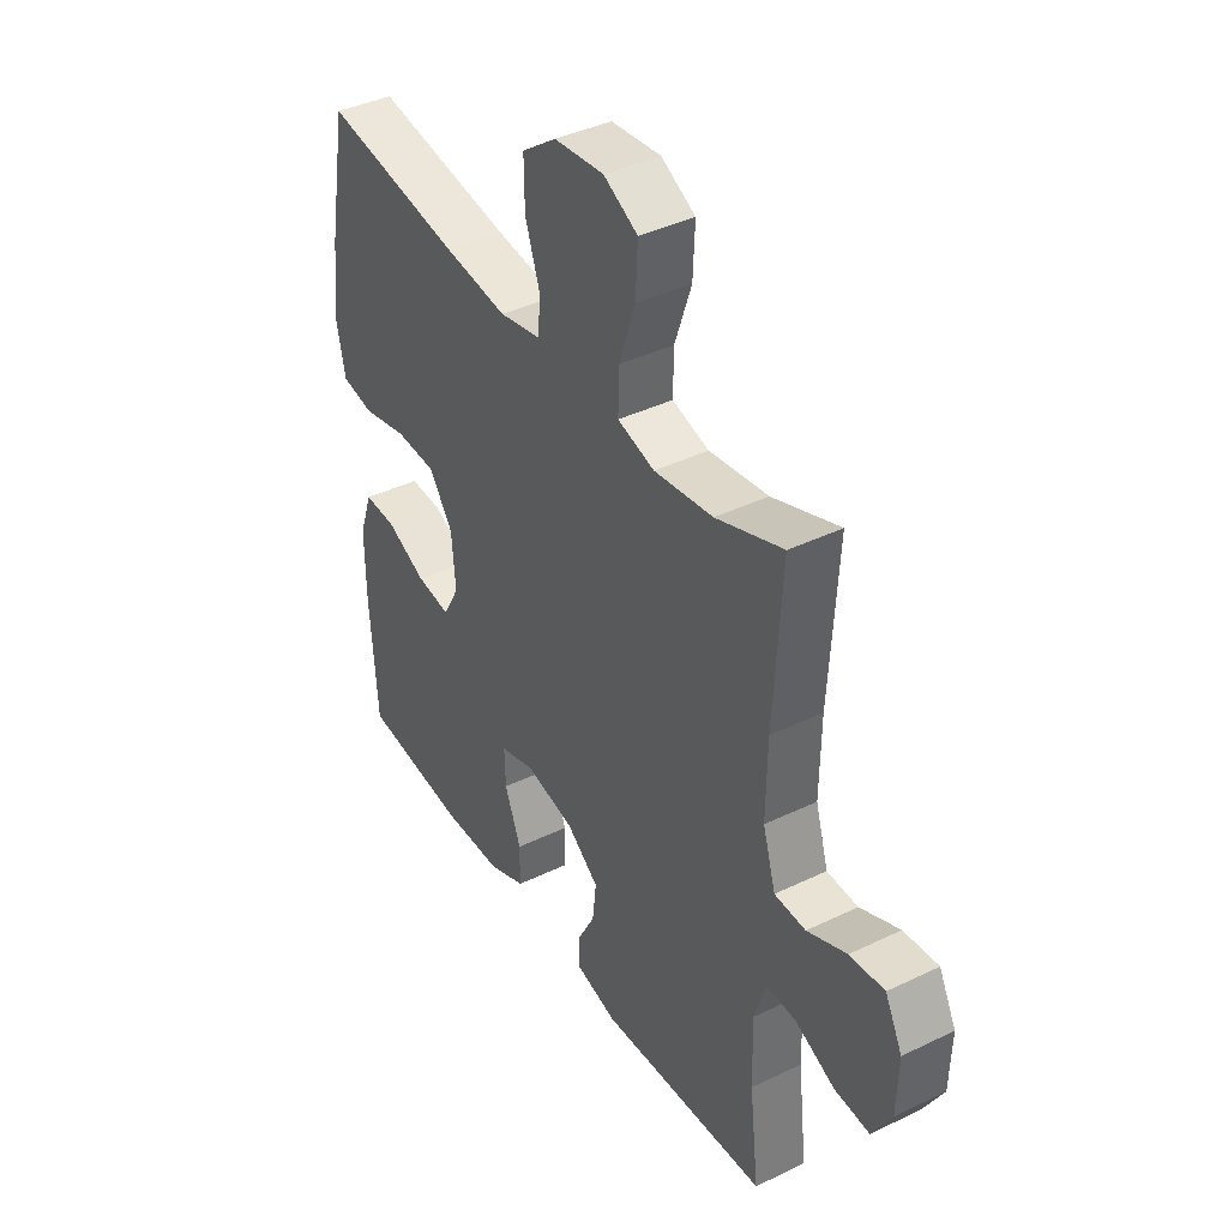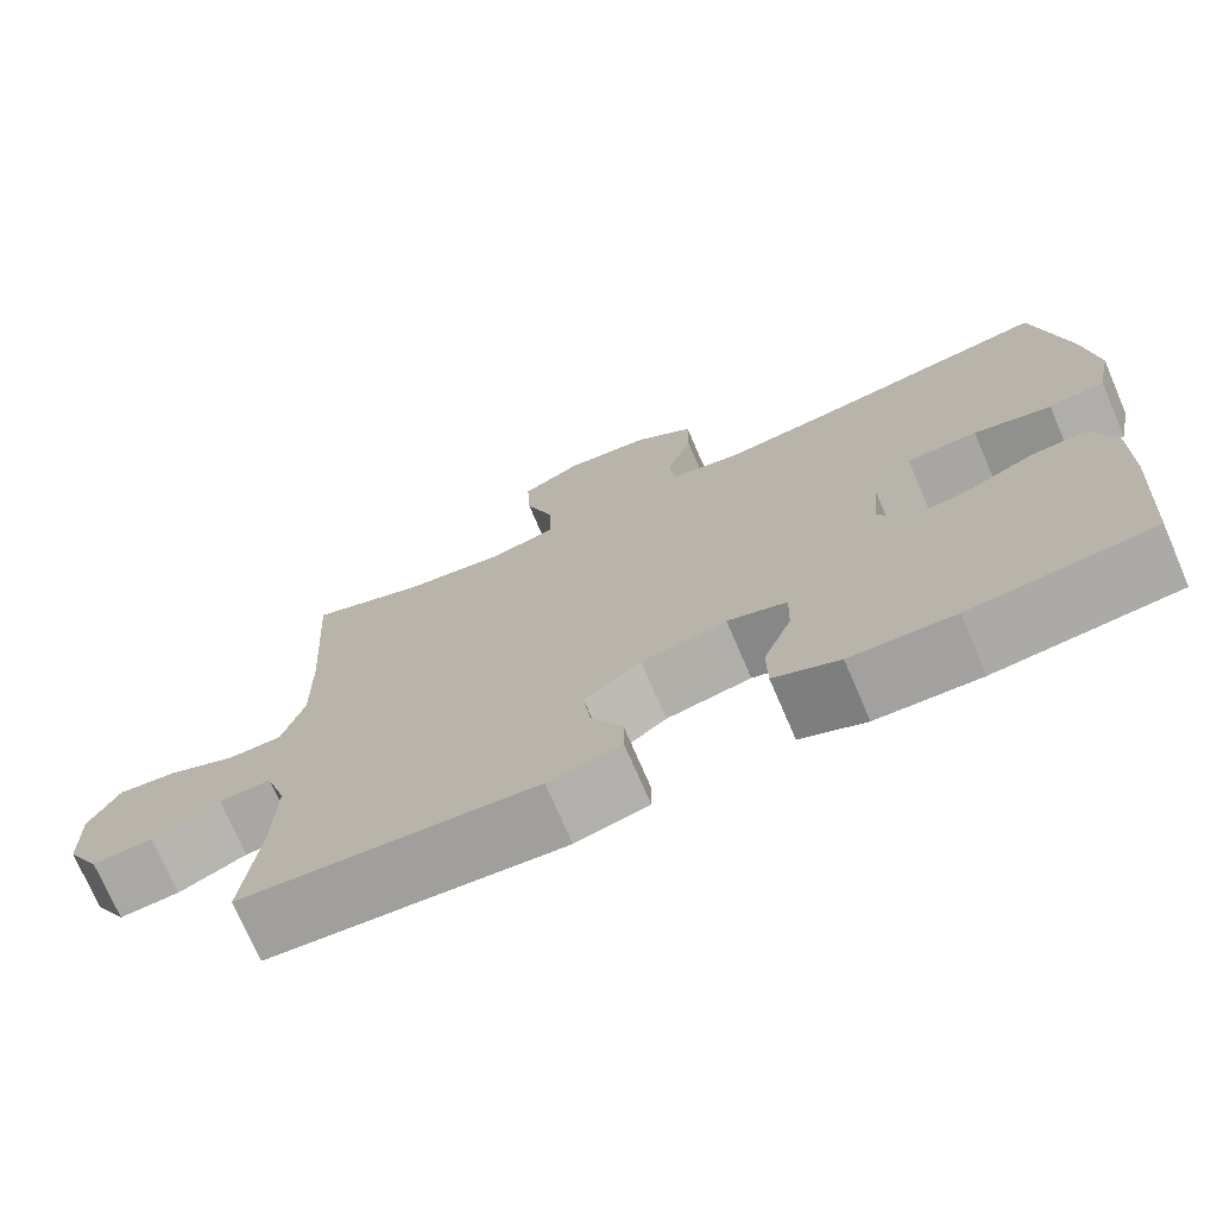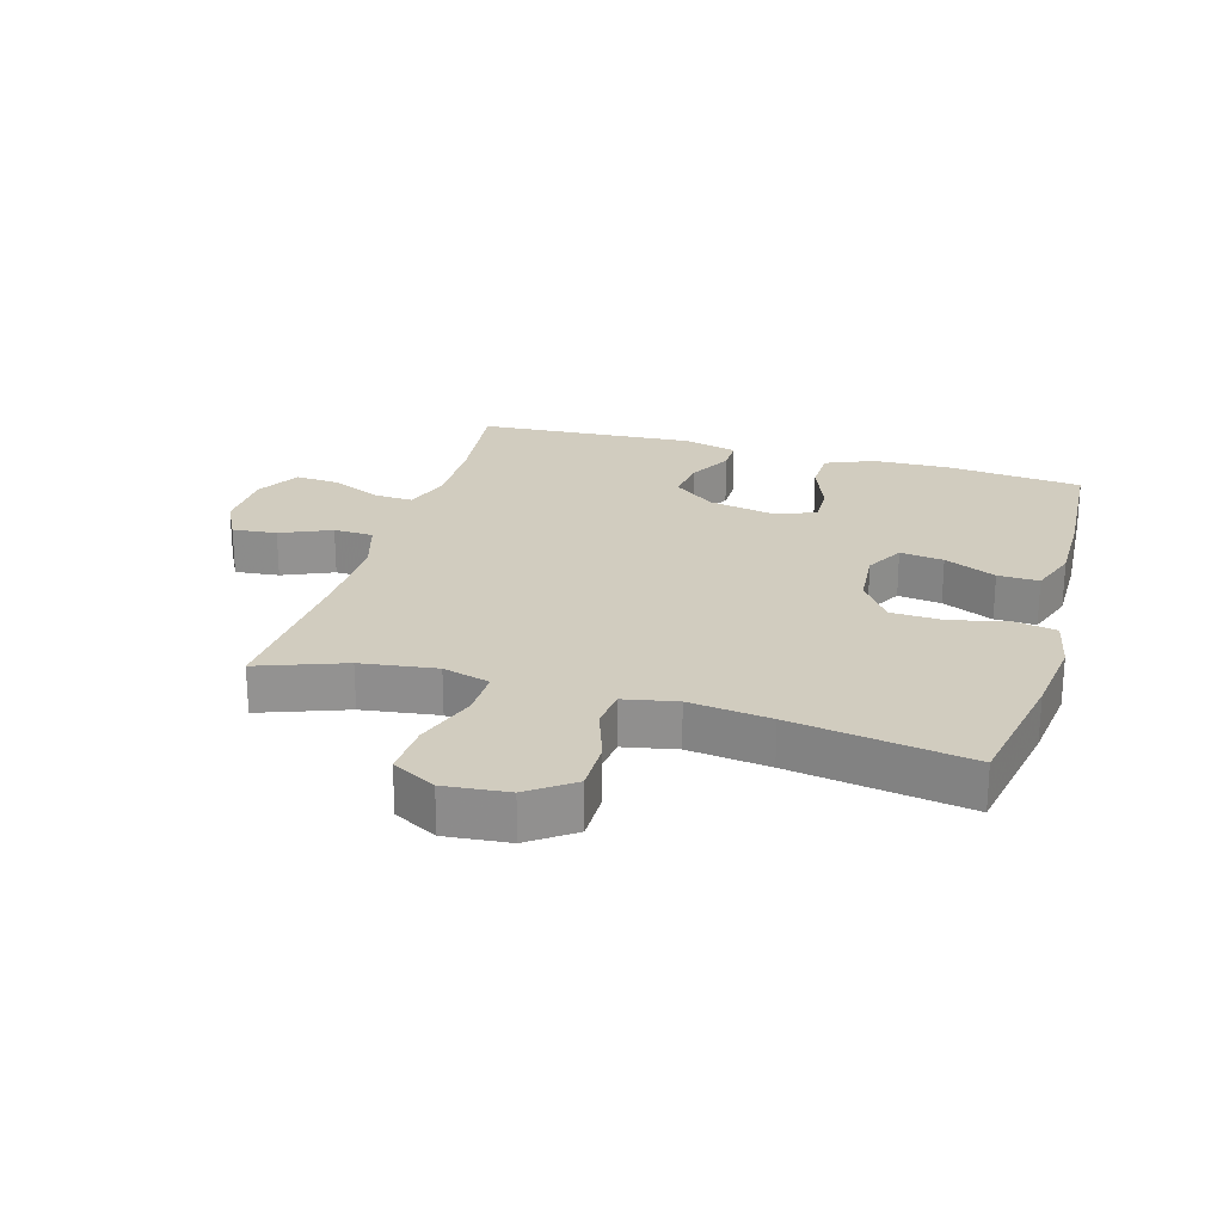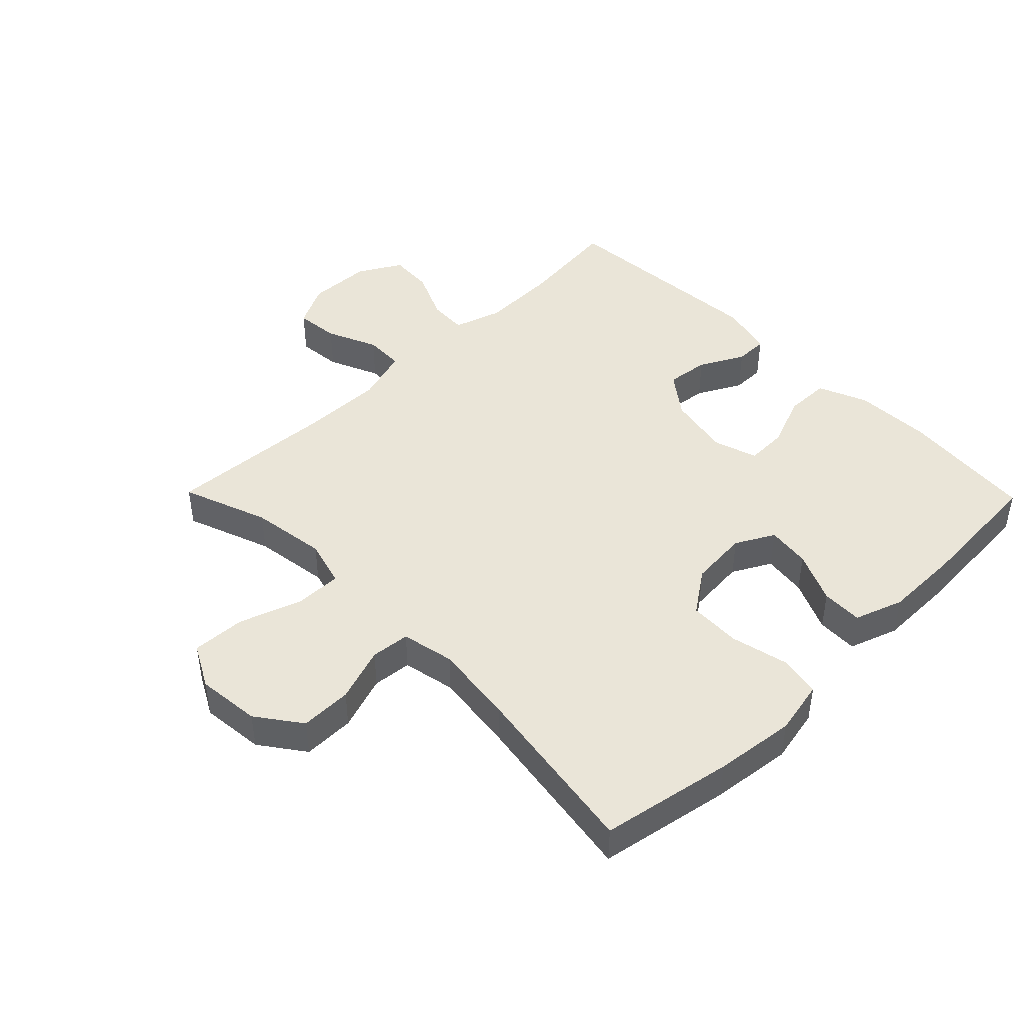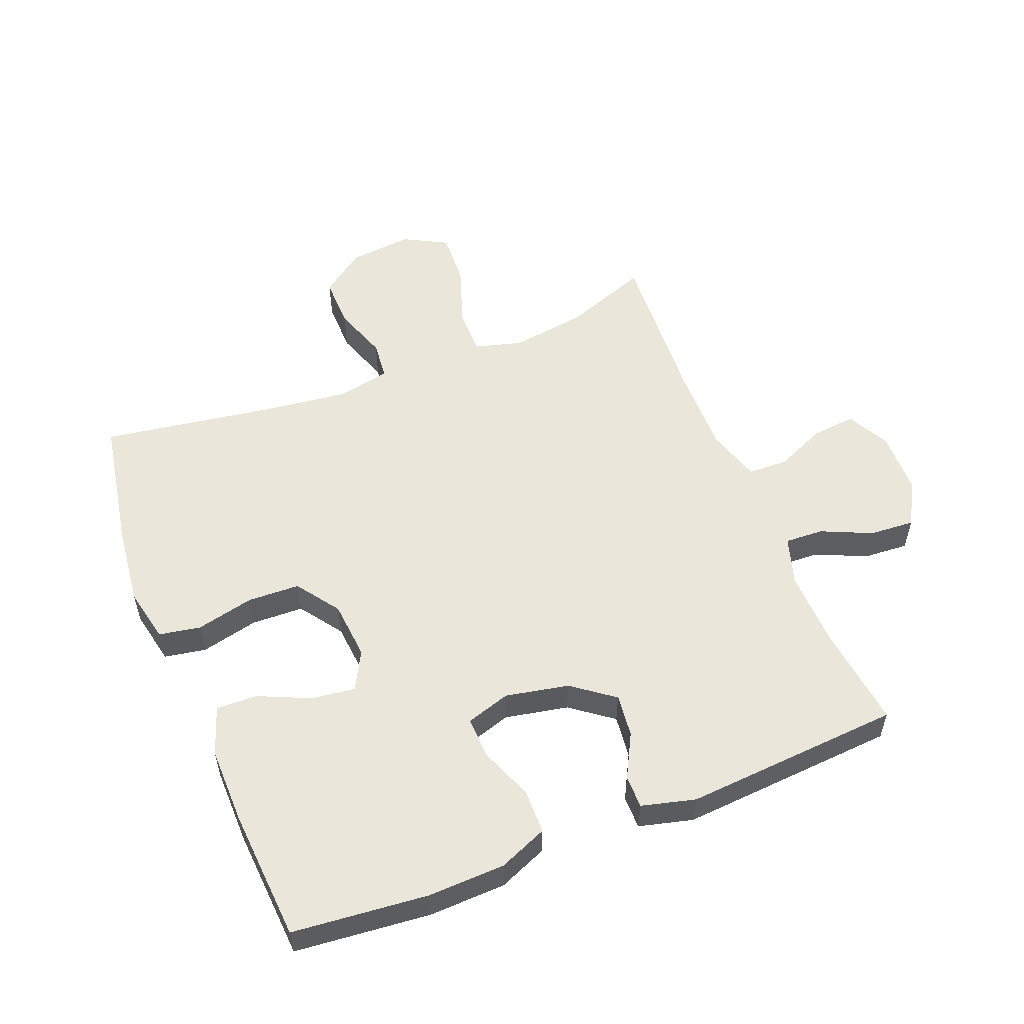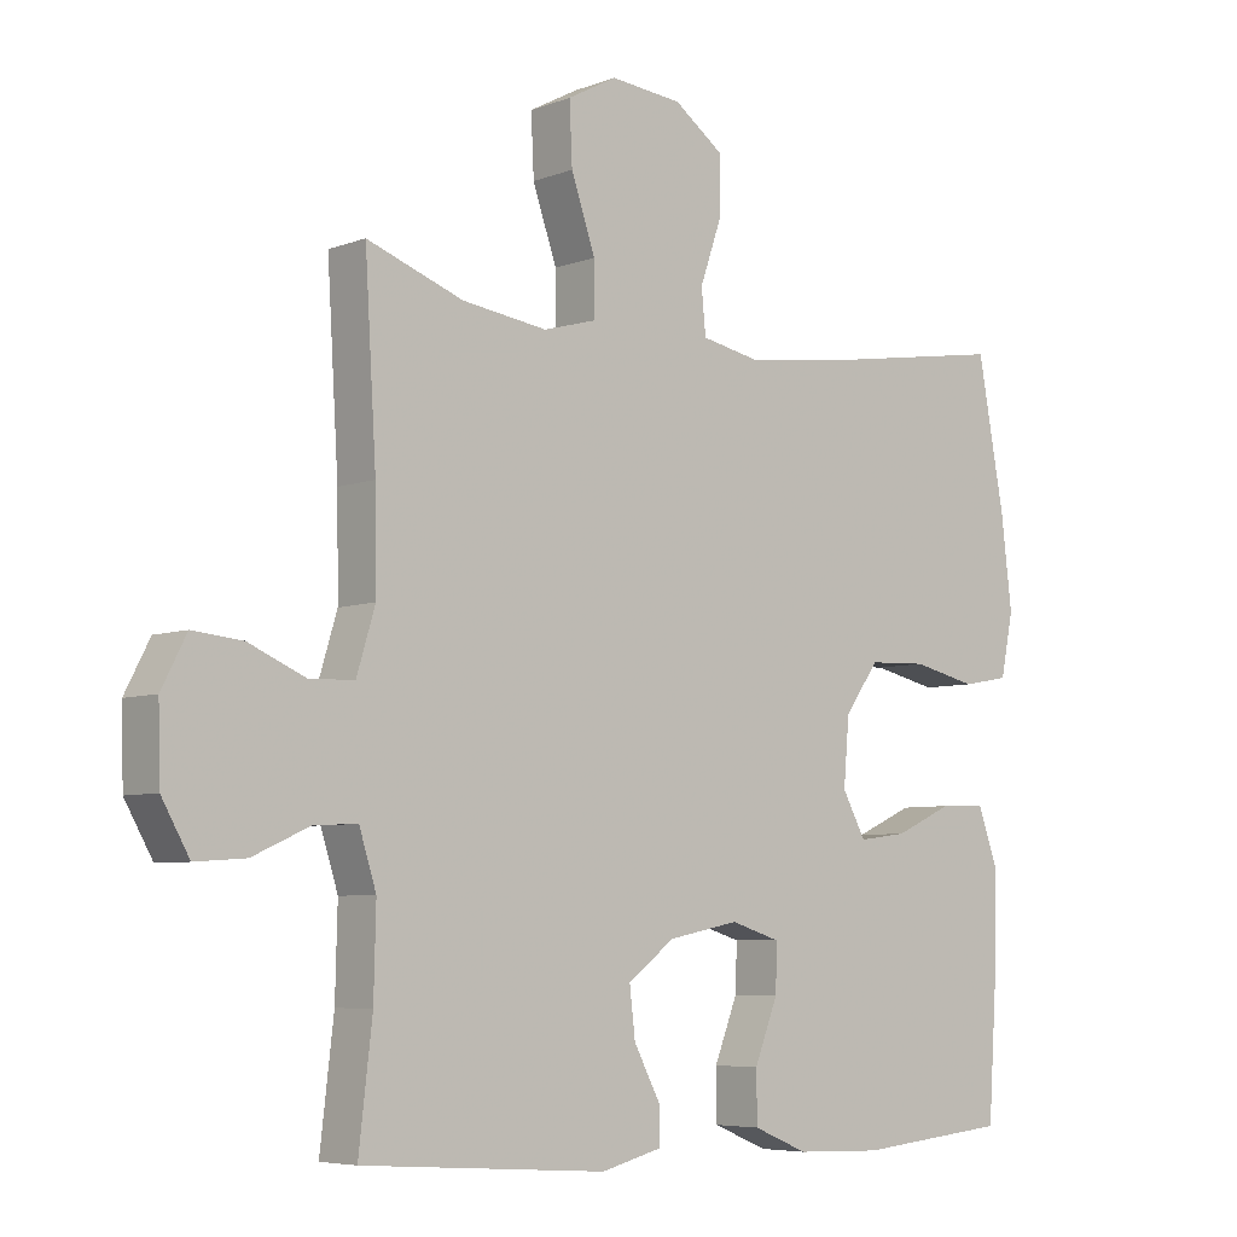
<metadata>
{"format":"obj","ext":"obj","renderer":"f3d","projection":"perspective","resolution":1024,"background":"white","views":[{"elev":40.1,"azim":-120.8,"up":"+Z"},{"elev":-73.3,"azim":23.3,"up":"+Z"},{"elev":23.9,"azim":16.3,"up":"+Y"},{"elev":44.8,"azim":45.6,"up":"+Y"},{"elev":54.7,"azim":158.2,"up":"+Y"},{"elev":-6.0,"azim":-41.3,"up":"+Z"}]}
</metadata>
<code>
v -0.5 0.07 -0.5
v -0.481 0.07 -0.336
v -0.478 0.07 -0.215
v -0.502 0.07 -0.139
v -0.563 0.07 -0.142
v -0.643 0.07 -0.178
v -0.714 0.07 -0.183
v -0.753 0.07 -0.114
v -0.756 0.07 -0.013
v -0.721 0.07 0.055
v -0.651 0.07 0.048
v -0.571 0.07 0.013
v -0.508 0.07 0.015
v -0.482 0.07 0.101
v -0.484 0.07 0.235
v -0.5 0.07 0.5
v -0.364 0.07 0.45
v -0.244 0.07 0.433
v -0.169 0.07 0.454
v -0.17 0.07 0.528
v -0.204 0.07 0.627
v -0.208 0.07 0.712
v -0.139 0.07 0.749
v -0.038 0.07 0.739
v 0.032 0.07 0.688
v 0.031 0.07 0.606
v 0.001 0.07 0.519
v 0.007 0.07 0.457
v 0.091 0.07 0.44
v 0.22 0.07 0.456
v 0.5 0.07 0.5
v 0.538 0.07 0.291
v 0.553 0.07 0.163
v 0.535 0.07 0.076
v 0.469 0.07 0.064
v 0.378 0.07 0.085
v 0.295 0.07 0.082
v 0.247 0.07 0.014
v 0.239 0.07 -0.079
v 0.272 0.07 -0.14
v 0.341 0.07 -0.131
v 0.423 0.07 -0.094
v 0.488 0.07 -0.092
v 0.515 0.07 -0.169
v 0.514 0.07 -0.291
v 0.5 0.07 -0.5
v 0.286 0.07 -0.521
v 0.164 0.07 -0.517
v 0.087 0.07 -0.485
v 0.086 0.07 -0.414
v 0.119 0.07 -0.33
v 0.121 0.07 -0.264
v 0.051 0.07 -0.242
v -0.049 0.07 -0.262
v -0.115 0.07 -0.312
v -0.107 0.07 -0.38
v -0.07 0.07 -0.45
v -0.07 0.07 -0.502
v -0.155 0.07 -0.524
v -0.5 0 -0.5
v -0.481 0 -0.336
v -0.478 0 -0.215
v -0.502 0 -0.139
v -0.563 0 -0.142
v -0.643 0 -0.178
v -0.714 0 -0.183
v -0.753 0 -0.114
v -0.756 0 -0.013
v -0.721 0 0.055
v -0.651 0 0.048
v -0.571 0 0.013
v -0.508 0 0.015
v -0.482 0 0.101
v -0.484 0 0.235
v -0.5 0 0.5
v -0.364 0 0.45
v -0.244 0 0.433
v -0.169 0 0.454
v -0.17 0 0.528
v -0.204 0 0.627
v -0.208 0 0.712
v -0.139 0 0.749
v -0.038 0 0.739
v 0.032 0 0.688
v 0.031 0 0.606
v 0.001 0 0.519
v 0.007 0 0.457
v 0.091 0 0.44
v 0.22 0 0.456
v 0.5 0 0.5
v 0.538 0 0.291
v 0.553 0 0.163
v 0.535 0 0.076
v 0.469 0 0.064
v 0.378 0 0.085
v 0.295 0 0.082
v 0.247 0 0.014
v 0.239 0 -0.079
v 0.272 0 -0.14
v 0.341 0 -0.131
v 0.423 0 -0.094
v 0.488 0 -0.092
v 0.515 0 -0.169
v 0.514 0 -0.291
v 0.5 0 -0.5
v 0.286 0 -0.521
v 0.164 0 -0.517
v 0.087 0 -0.485
v 0.086 0 -0.414
v 0.119 0 -0.33
v 0.121 0 -0.264
v 0.051 0 -0.242
v -0.049 0 -0.262
v -0.115 0 -0.312
v -0.107 0 -0.38
v -0.07 0 -0.45
v -0.07 0 -0.502
v -0.155 0 -0.524
f 56 57 58 59
f 55 56 59 1
f 54 55 1 2
f 53 54 2 3
f 48 49 50 51
f 48 51 52
f 47 48 52
f 46 47 52
f 45 46 52
f 44 45 52 53
f 41 42 43 44
f 40 41 44 53
f 33 34 35 36
f 33 36 37
f 30 31 32 33
f 29 30 33 37
f 28 29 37 38
f 24 25 26 27
f 24 27 28
f 23 24 28
f 20 21 22 23
f 19 20 23 28
f 18 19 28 38
f 15 16 17
f 14 15 17 18
f 13 14 18 38
f 9 10 11 12
f 5 6 7 8
f 4 5 8 9
f 40 53 3 4
f 39 40 4 9
f 13 38 39
f 9 12 13 39
f 118 117 116 115
f 60 118 115 114
f 61 60 114 113
f 62 61 113 112
f 110 109 108 107
f 111 110 107
f 111 107 106
f 111 106 105
f 111 105 104
f 112 111 104 103
f 103 102 101 100
f 112 103 100 99
f 95 94 93 92
f 96 95 92
f 92 91 90 89
f 96 92 89 88
f 97 96 88 87
f 86 85 84 83
f 87 86 83
f 87 83 82
f 82 81 80 79
f 87 82 79 78
f 97 87 78 77
f 76 75 74
f 77 76 74 73
f 97 77 73 72
f 71 70 69 68
f 67 66 65 64
f 68 67 64 63
f 63 62 112 99
f 68 63 99 98
f 98 97 72
f 98 72 71 68
f 1 60 61 2
f 2 61 62 3
f 3 62 63 4
f 4 63 64 5
f 5 64 65 6
f 6 65 66 7
f 7 66 67 8
f 8 67 68 9
f 9 68 69 10
f 10 69 70 11
f 11 70 71 12
f 12 71 72 13
f 13 72 73 14
f 14 73 74 15
f 15 74 75 16
f 16 75 76 17
f 17 76 77 18
f 18 77 78 19
f 19 78 79 20
f 20 79 80 21
f 21 80 81 22
f 22 81 82 23
f 23 82 83 24
f 24 83 84 25
f 25 84 85 26
f 26 85 86 27
f 27 86 87 28
f 28 87 88 29
f 29 88 89 30
f 30 89 90 31
f 31 90 91 32
f 32 91 92 33
f 33 92 93 34
f 34 93 94 35
f 35 94 95 36
f 36 95 96 37
f 37 96 97 38
f 38 97 98 39
f 39 98 99 40
f 40 99 100 41
f 41 100 101 42
f 42 101 102 43
f 43 102 103 44
f 44 103 104 45
f 45 104 105 46
f 46 105 106 47
f 47 106 107 48
f 48 107 108 49
f 49 108 109 50
f 50 109 110 51
f 51 110 111 52
f 52 111 112 53
f 53 112 113 54
f 54 113 114 55
f 55 114 115 56
f 56 115 116 57
f 57 116 117 58
f 58 117 118 59
f 59 118 60 1

</code>
